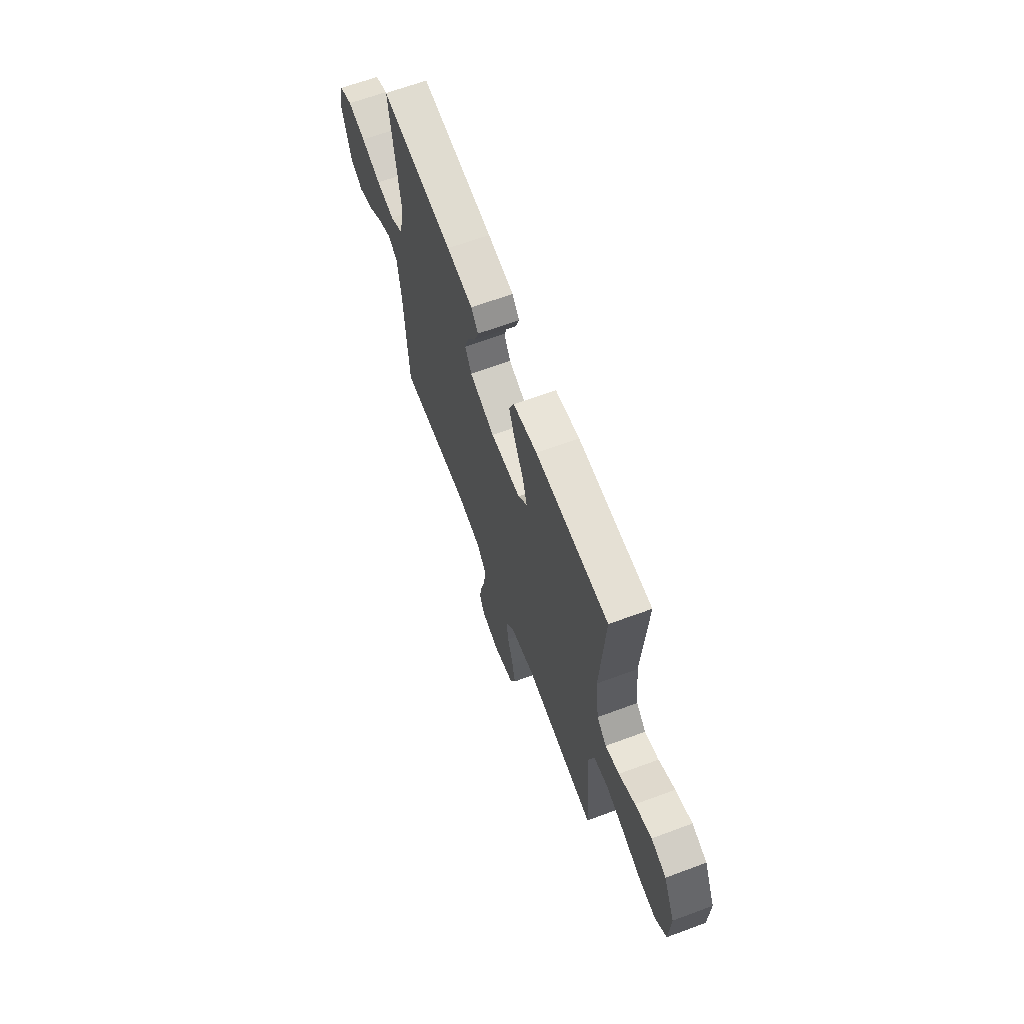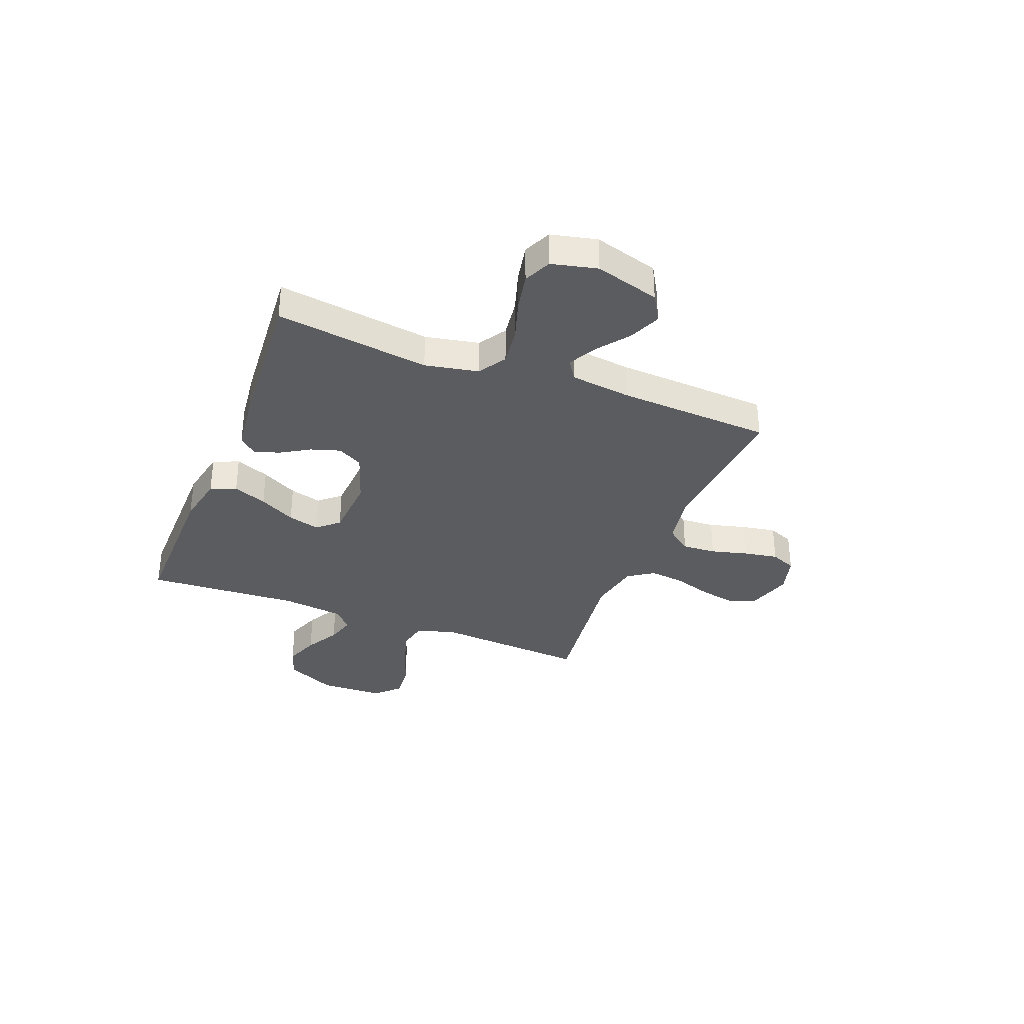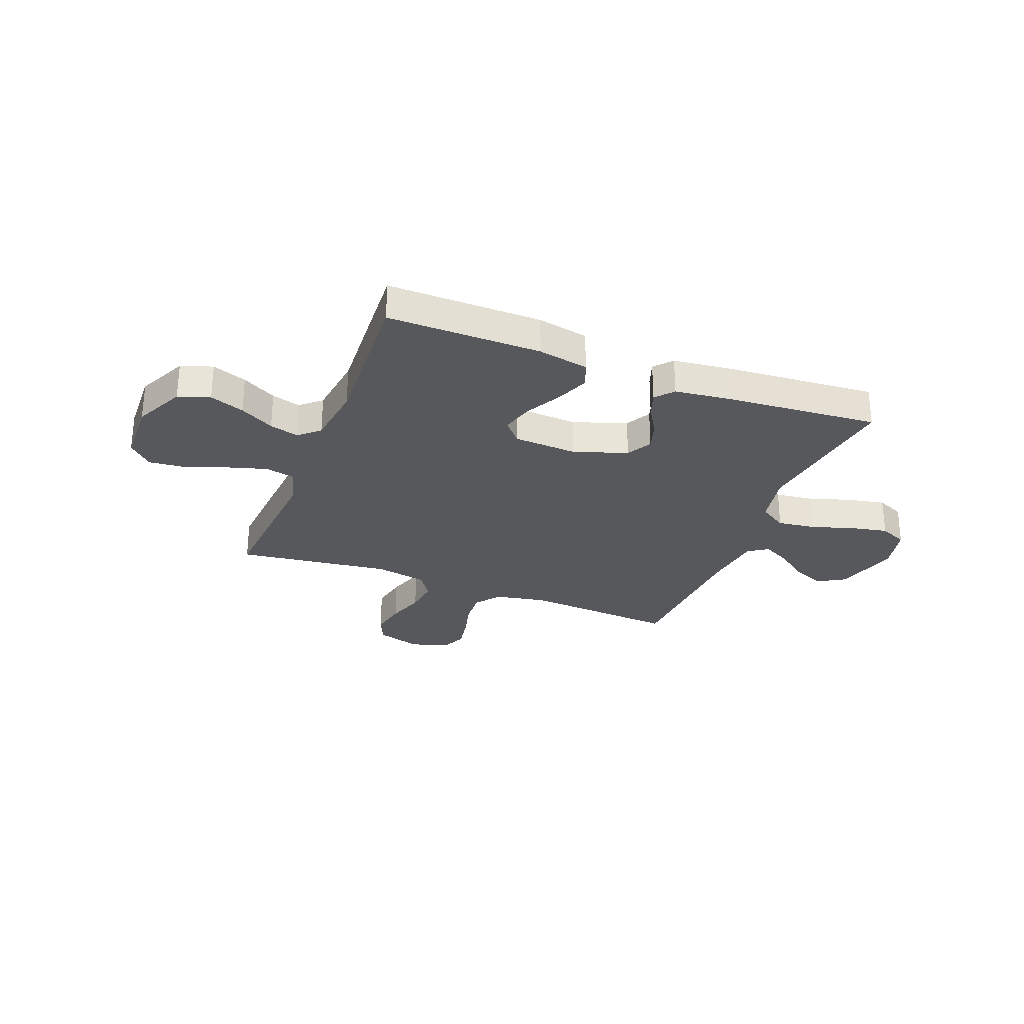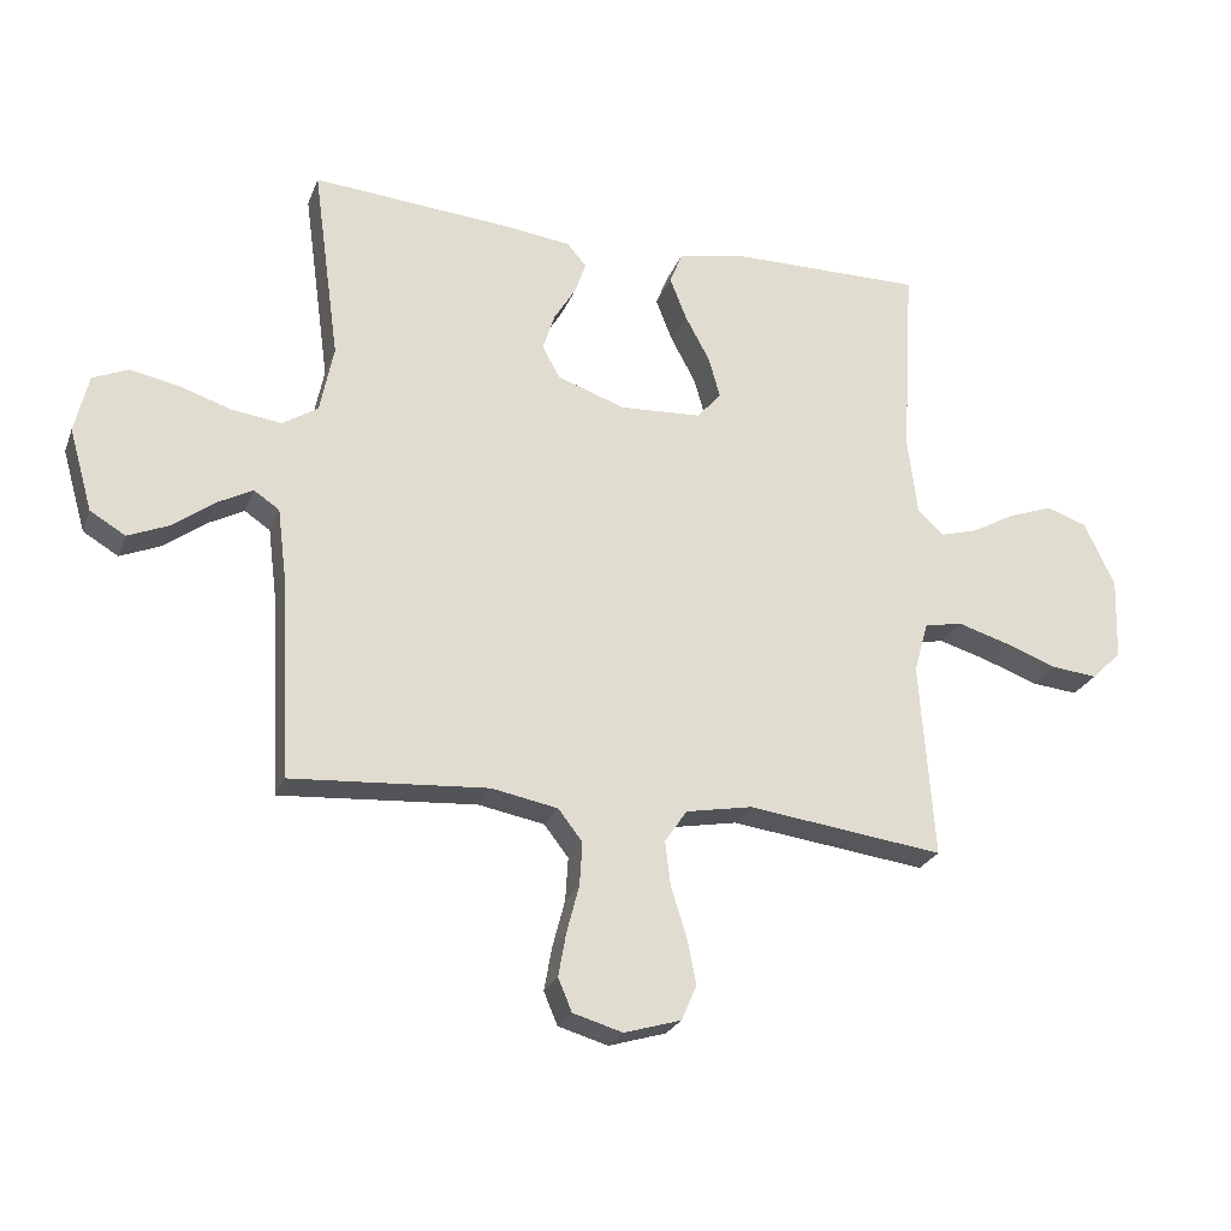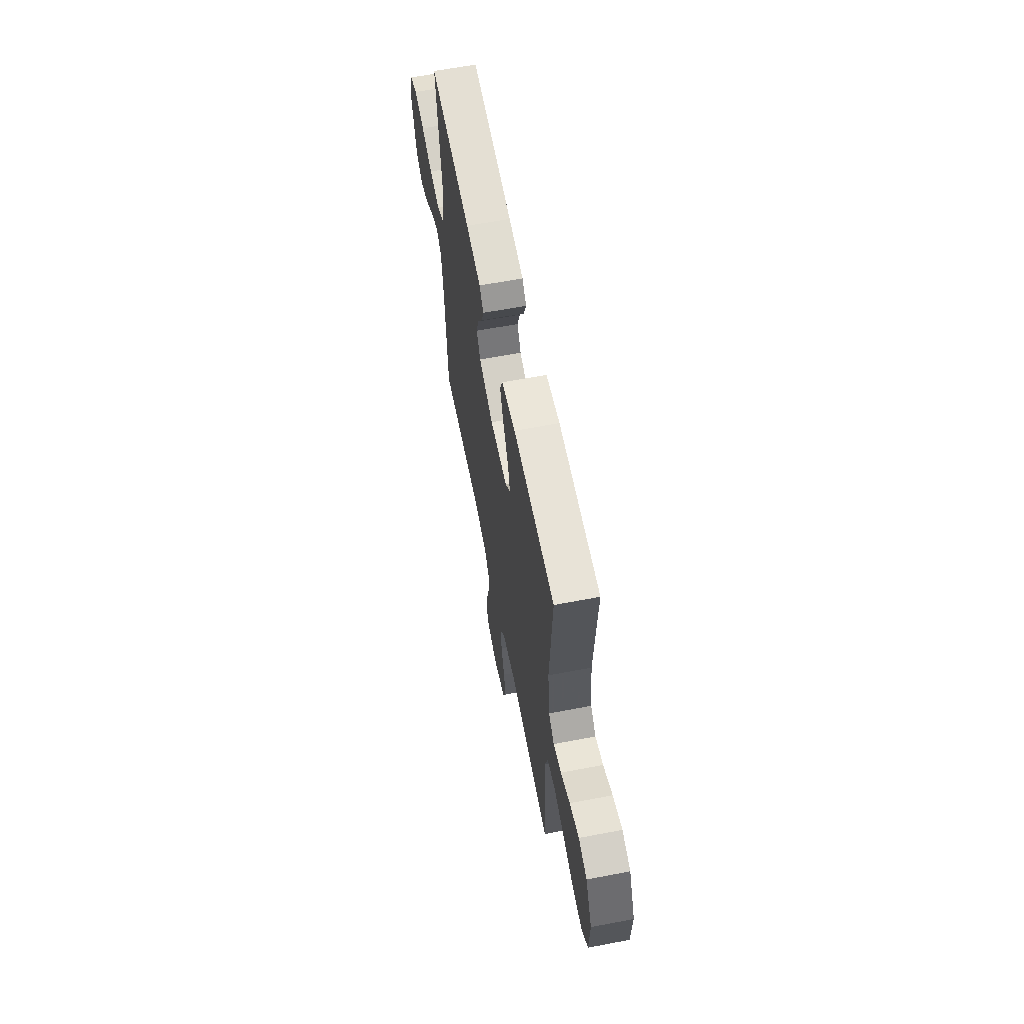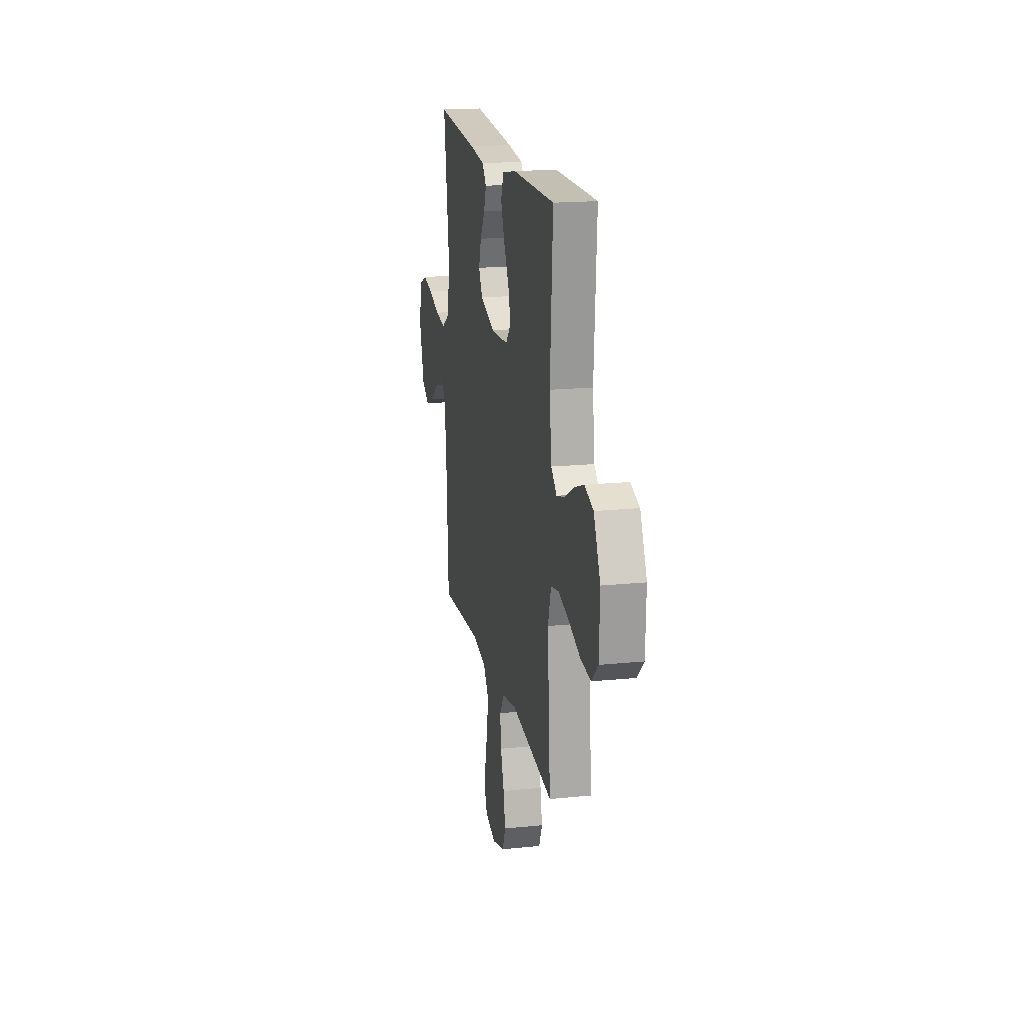
<metadata>
{"format":"obj","ext":"obj","renderer":"f3d","projection":"perspective","resolution":1024,"background":"white","views":[{"elev":65.6,"azim":-110.4,"up":"+Z"},{"elev":-33.7,"azim":68.5,"up":"+Y"},{"elev":-28.4,"azim":-21.3,"up":"+Y"},{"elev":-24.8,"azim":162.0,"up":"+Z"},{"elev":62.5,"azim":-101.0,"up":"+Z"},{"elev":18.3,"azim":-101.2,"up":"+Z"}]}
</metadata>
<code>
v -0.5 0.07 0.5
v -0.2 0.07 0.498
v -0.101 0.07 0.479
v -0.081 0.07 0.429
v -0.107 0.07 0.363
v -0.145 0.07 0.292
v -0.162 0.07 0.23
v -0.125 0.07 0.188
v 0 0.07 0.181
v 0.104 0.07 0.217
v 0.131 0.07 0.266
v 0.113 0.07 0.323
v 0.079 0.07 0.379
v 0.062 0.07 0.428
v 0.092 0.07 0.463
v 0.2 0.07 0.476
v 0.5 0.07 0.5
v 0.459 0.07 0.2
v 0.48 0.07 0.096
v 0.534 0.07 0.062
v 0.609 0.07 0.072
v 0.69 0.07 0.098
v 0.764 0.07 0.113
v 0.818 0.07 0.089
v 0.839 0.07 0
v 0.803 0.07 -0.126
v 0.749 0.07 -0.158
v 0.687 0.07 -0.132
v 0.624 0.07 -0.085
v 0.569 0.07 -0.056
v 0.53 0.07 -0.082
v 0.515 0.07 -0.2
v 0.5 0.07 -0.5
v 0.2 0.07 -0.479
v 0.099 0.07 -0.498
v 0.062 0.07 -0.546
v 0.066 0.07 -0.612
v 0.085 0.07 -0.684
v 0.097 0.07 -0.751
v 0.076 0.07 -0.801
v 0 0.07 -0.823
v -0.087 0.07 -0.797
v -0.11 0.07 -0.743
v -0.096 0.07 -0.673
v -0.072 0.07 -0.598
v -0.064 0.07 -0.53
v -0.098 0.07 -0.48
v -0.2 0.07 -0.461
v -0.5 0.07 -0.5
v -0.478 0.07 -0.2
v -0.5 0.07 -0.123
v -0.558 0.07 -0.111
v -0.635 0.07 -0.134
v -0.717 0.07 -0.164
v -0.788 0.07 -0.171
v -0.834 0.07 -0.126
v -0.838 0.07 0
v -0.791 0.07 0.099
v -0.729 0.07 0.12
v -0.661 0.07 0.095
v -0.594 0.07 0.058
v -0.537 0.07 0.042
v -0.497 0.07 0.078
v -0.482 0.07 0.2
v -0.5 0 0.5
v -0.2 0 0.498
v -0.101 0 0.479
v -0.081 0 0.429
v -0.107 0 0.363
v -0.145 0 0.292
v -0.162 0 0.23
v -0.125 0 0.188
v 0 0 0.181
v 0.104 0 0.217
v 0.131 0 0.266
v 0.113 0 0.323
v 0.079 0 0.379
v 0.062 0 0.428
v 0.092 0 0.463
v 0.2 0 0.476
v 0.5 0 0.5
v 0.459 0 0.2
v 0.48 0 0.096
v 0.534 0 0.062
v 0.609 0 0.072
v 0.69 0 0.098
v 0.764 0 0.113
v 0.818 0 0.089
v 0.839 0 0
v 0.803 0 -0.126
v 0.749 0 -0.158
v 0.687 0 -0.132
v 0.624 0 -0.085
v 0.569 0 -0.056
v 0.53 0 -0.082
v 0.515 0 -0.2
v 0.5 0 -0.5
v 0.2 0 -0.479
v 0.099 0 -0.498
v 0.062 0 -0.546
v 0.066 0 -0.612
v 0.085 0 -0.684
v 0.097 0 -0.751
v 0.076 0 -0.801
v 0 0 -0.823
v -0.087 0 -0.797
v -0.11 0 -0.743
v -0.096 0 -0.673
v -0.072 0 -0.598
v -0.064 0 -0.53
v -0.098 0 -0.48
v -0.2 0 -0.461
v -0.5 0 -0.5
v -0.478 0 -0.2
v -0.5 0 -0.123
v -0.558 0 -0.111
v -0.635 0 -0.134
v -0.717 0 -0.164
v -0.788 0 -0.171
v -0.834 0 -0.126
v -0.838 0 0
v -0.791 0 0.099
v -0.729 0 0.12
v -0.661 0 0.095
v -0.594 0 0.058
v -0.537 0 0.042
v -0.497 0 0.078
v -0.482 0 0.2
f 59 60 61
f 58 59 61
f 57 58 61
f 56 57 61
f 55 56 61
f 54 55 61
f 53 54 61
f 52 53 61 62
f 51 52 62 63
f 48 49 50
f 51 63 64
f 50 51 64
f 48 50 64
f 47 48 64
f 43 44 45
f 42 43 45
f 41 42 45
f 40 41 45
f 39 40 45
f 38 39 45
f 37 38 45
f 36 37 45 46
f 47 64 1
f 46 47 1
f 36 46 1
f 35 36 1
f 27 28 29
f 26 27 29
f 25 26 29
f 24 25 29
f 23 24 29
f 22 23 29
f 21 22 29
f 20 21 29 30
f 19 20 30 31
f 16 17 18
f 15 16 18
f 14 15 18
f 13 14 18
f 12 13 18
f 11 12 18 19
f 19 31 32
f 11 19 32
f 10 11 32
f 4 5 6
f 3 4 6
f 2 3 6
f 1 2 6
f 1 6 7
f 1 7 8
f 35 1 8
f 34 35 8
f 32 33 34
f 10 32 34
f 9 10 34
f 8 9 34
f 125 124 123
f 125 123 122
f 125 122 121
f 125 121 120
f 125 120 119
f 125 119 118
f 125 118 117
f 126 125 117 116
f 127 126 116 115
f 114 113 112
f 128 127 115
f 128 115 114
f 128 114 112
f 128 112 111
f 109 108 107
f 109 107 106
f 109 106 105
f 109 105 104
f 109 104 103
f 109 103 102
f 109 102 101
f 110 109 101 100
f 65 128 111
f 65 111 110
f 65 110 100
f 65 100 99
f 93 92 91
f 93 91 90
f 93 90 89
f 93 89 88
f 93 88 87
f 93 87 86
f 93 86 85
f 94 93 85 84
f 95 94 84 83
f 82 81 80
f 82 80 79
f 82 79 78
f 82 78 77
f 82 77 76
f 83 82 76 75
f 96 95 83
f 96 83 75
f 96 75 74
f 70 69 68
f 70 68 67
f 70 67 66
f 70 66 65
f 71 70 65
f 72 71 65
f 72 65 99
f 72 99 98
f 98 97 96
f 98 96 74
f 98 74 73
f 98 73 72
f 1 65 66 2
f 2 66 67 3
f 3 67 68 4
f 4 68 69 5
f 5 69 70 6
f 6 70 71 7
f 7 71 72 8
f 8 72 73 9
f 9 73 74 10
f 10 74 75 11
f 11 75 76 12
f 12 76 77 13
f 13 77 78 14
f 14 78 79 15
f 15 79 80 16
f 16 80 81 17
f 17 81 82 18
f 18 82 83 19
f 19 83 84 20
f 20 84 85 21
f 21 85 86 22
f 22 86 87 23
f 23 87 88 24
f 24 88 89 25
f 25 89 90 26
f 26 90 91 27
f 27 91 92 28
f 28 92 93 29
f 29 93 94 30
f 30 94 95 31
f 31 95 96 32
f 32 96 97 33
f 33 97 98 34
f 34 98 99 35
f 35 99 100 36
f 36 100 101 37
f 37 101 102 38
f 38 102 103 39
f 39 103 104 40
f 40 104 105 41
f 41 105 106 42
f 42 106 107 43
f 43 107 108 44
f 44 108 109 45
f 45 109 110 46
f 46 110 111 47
f 47 111 112 48
f 48 112 113 49
f 49 113 114 50
f 50 114 115 51
f 51 115 116 52
f 52 116 117 53
f 53 117 118 54
f 54 118 119 55
f 55 119 120 56
f 56 120 121 57
f 57 121 122 58
f 58 122 123 59
f 59 123 124 60
f 60 124 125 61
f 61 125 126 62
f 62 126 127 63
f 63 127 128 64
f 64 128 65 1

</code>
